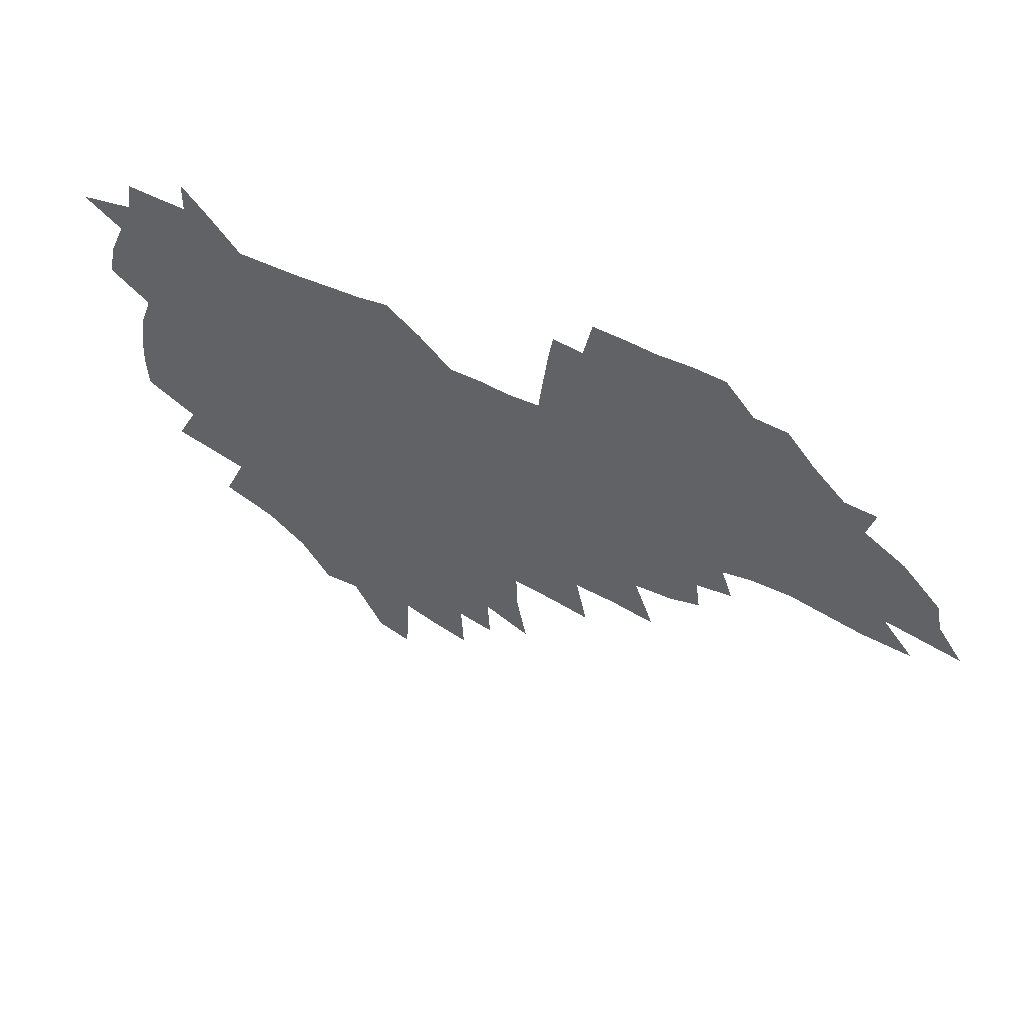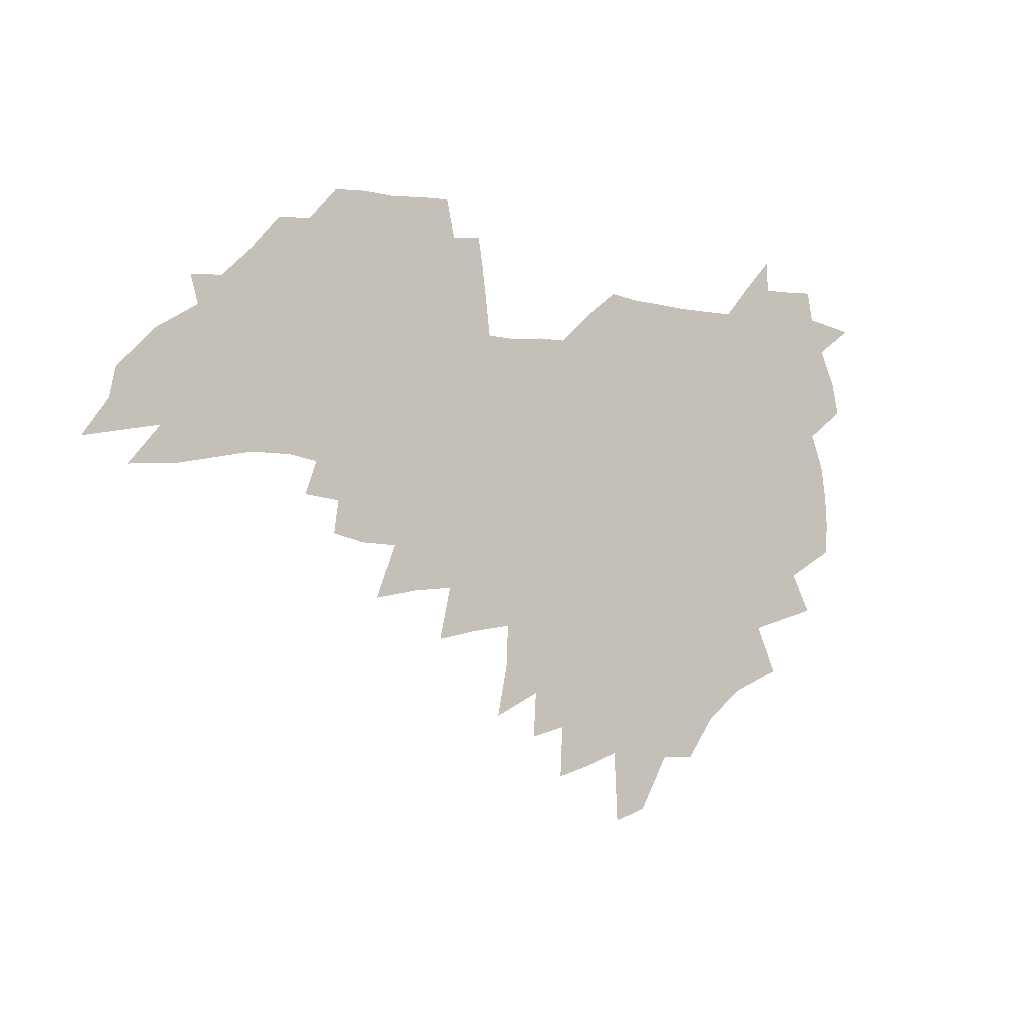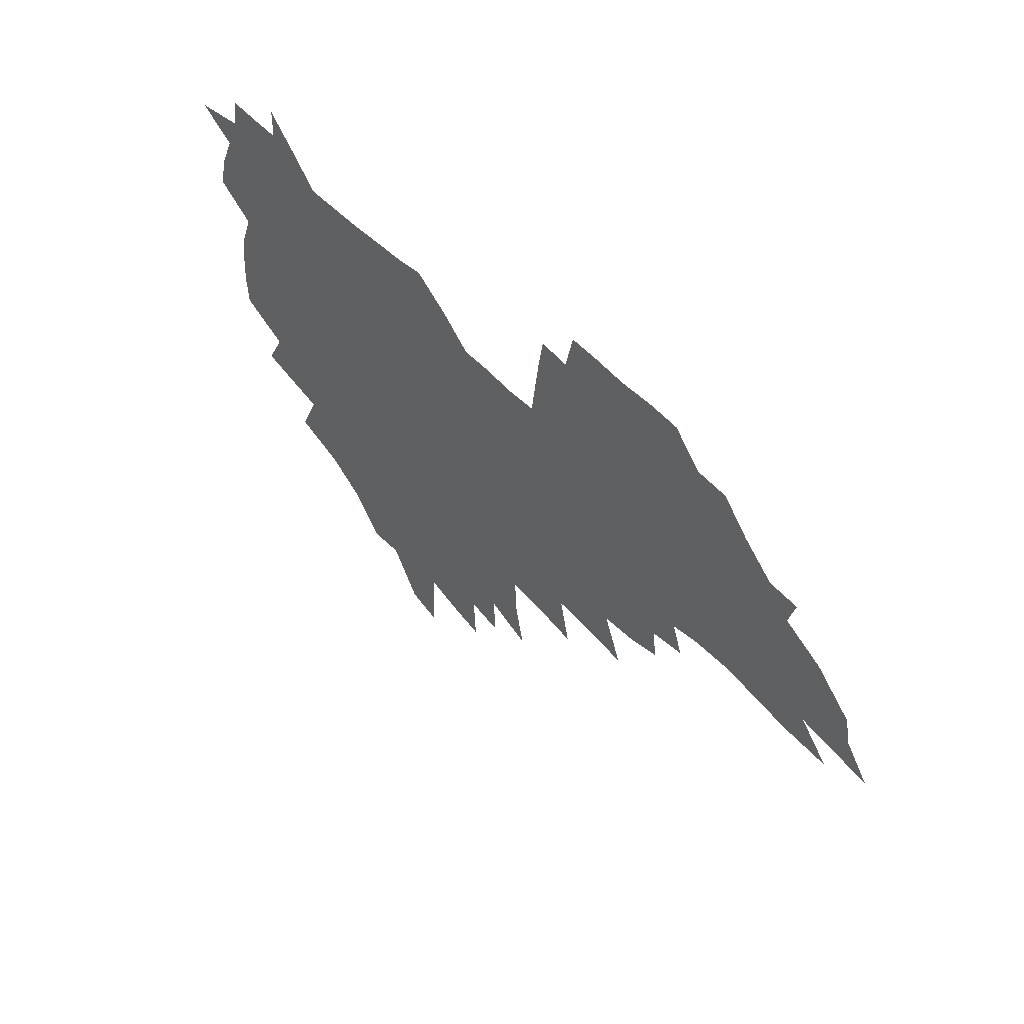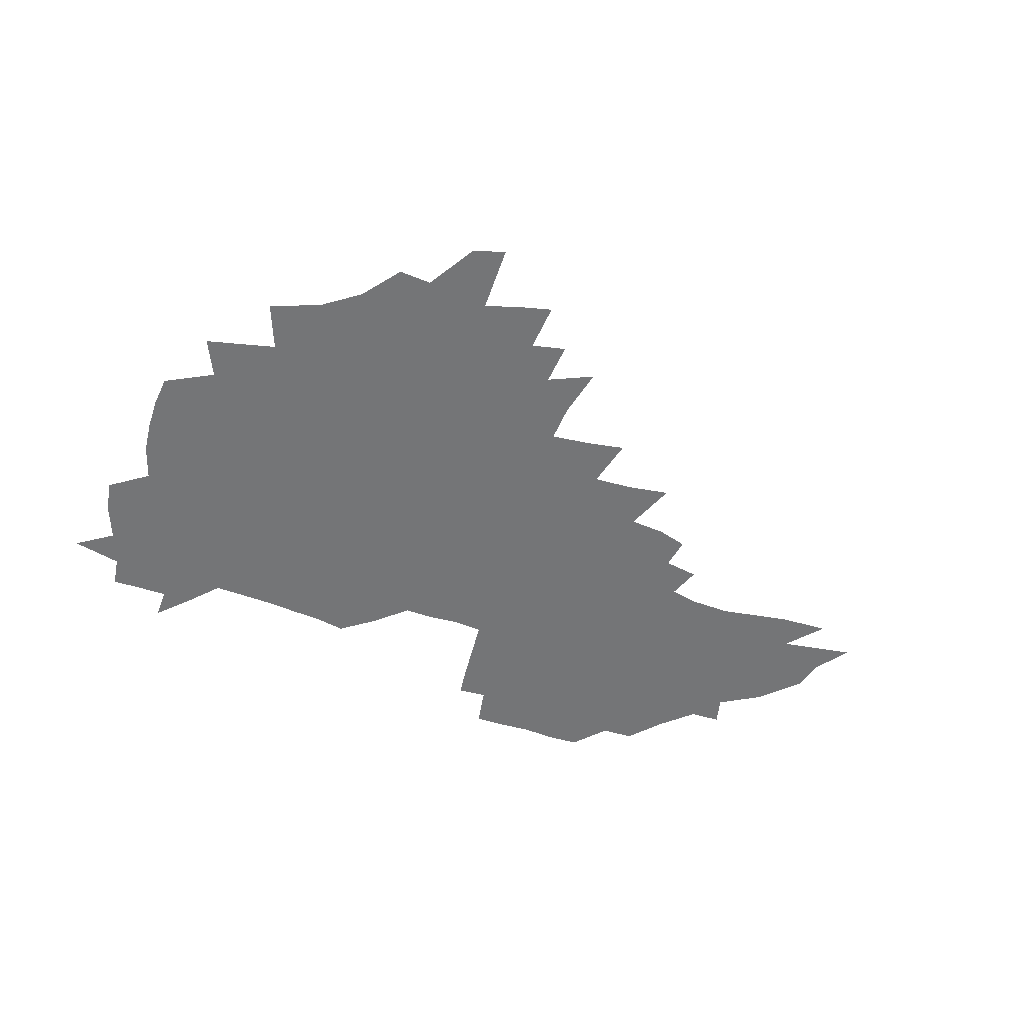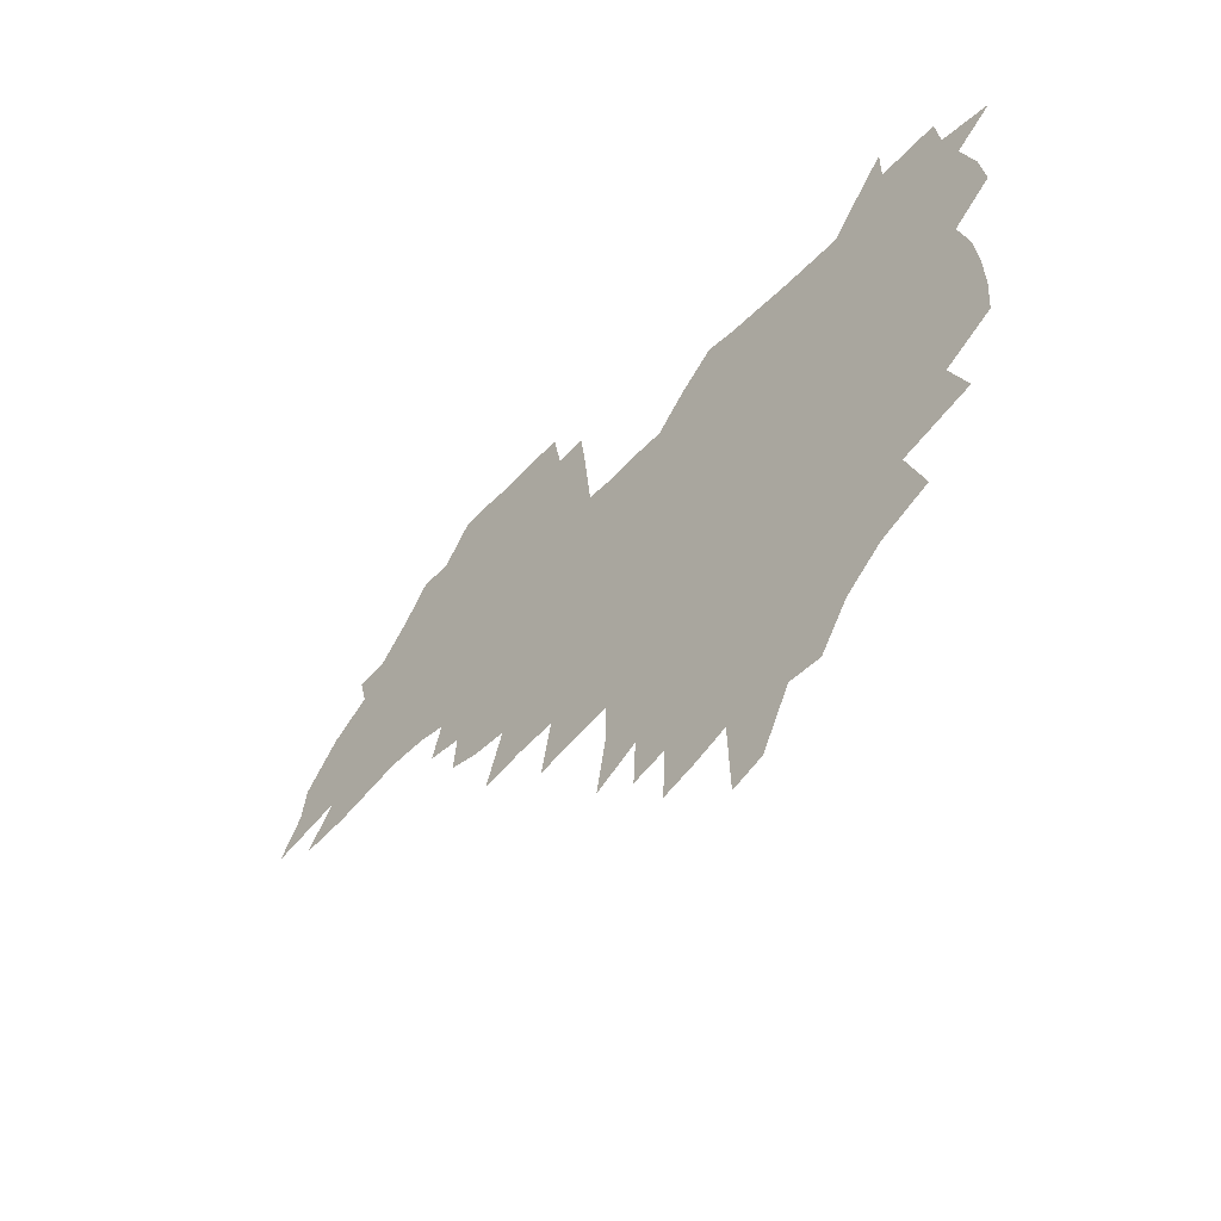
<metadata>
{"format":"obj","ext":"obj","renderer":"f3d","projection":"perspective","resolution":1024,"background":"white","views":[{"elev":51.9,"azim":26.3,"up":"+Y"},{"elev":-6.4,"azim":144.8,"up":"+Y"},{"elev":50.6,"azim":47.6,"up":"+Y"},{"elev":-56.5,"azim":-22.0,"up":"+Z"},{"elev":-48.6,"azim":-131.9,"up":"+Y"}]}
</metadata>
<code>
v 205.2 266.3 0
v 212 222.5 0
v 215.2 237.5 0
v 222.5 253.7 0
v 229.1 269.9 0
v 231.6 283.7 0
v 221.8 149 0
v 221 163.4 0
v 221.8 178.1 0
v 224.1 193 0
v 230 208.7 0
v 233.6 223.8 0
v 235.3 238.5 0
v 238.9 253.7 0
v 243 268.7 0
v 245.3 282.6 0
v 235.3 118.3 0
v 244.6 135.8 0
v 247.9 150.9 0
v 248 165.1 0
v 245.8 179.4 0
v 246.1 194 0
v 247.3 208.6 0
v 251.6 223.9 0
v 251.9 238.4 0
v 253.6 252.9 0
v 256 267.2 0
v 259.6 281.7 0
v 259.9 296 0
v 259.2 86.96 0
v 268.9 108.3 0
v 269.5 123.5 0
v 275.6 139.8 0
v 278.3 153.7 0
v 273.6 166.8 0
v 268.6 180.5 0
v 264.3 194.6 0
v 266.6 209.2 0
v 268.5 223.8 0
v 268.9 238.2 0
v 270.4 252.6 0
v 272.3 267 0
v 273.7 281 0
v 282.9 76.78 0
v 289.1 96.71 0
v 289.7 111.5 0
v 291 126.4 0
v 293.5 141.4 0
v 292.7 154.7 0
v 294.3 168.2 0
v 289.5 181.5 0
v 285.9 195.3 0
v 285 209.4 0
v 283.4 223.6 0
v 284.6 237.8 0
v 285 252 0
v 286.5 266.2 0
v 300.4 63.08 0
v 304.4 83.09 0
v 304.2 97.42 0
v 305.8 113 0
v 307.1 127.8 0
v 309 142.6 0
v 308.1 155.5 0
v 309.7 169.1 0
v 309.2 182 0
v 305.2 195.6 0
v 304.3 209.3 0
v 302.9 223.3 0
v 301.3 237.5 0
v 301.6 251.6 0
v 301.7 265.8 0
v 314.2 43.95 0
v 317.8 67.16 0
v 319 83.75 0
v 319.8 98.96 0
v 320.6 113.9 0
v 321.7 128.6 0
v 323.8 144 0
v 324.6 157.2 0
v 323.6 169.7 0
v 323.2 182.7 0
v 322.7 195.8 0
v 321.1 209.3 0
v 321.1 222.8 0
v 318.9 236.9 0
v 317.7 251.2 0
v 317.1 265.4 0
v 330 44.23 0
v 332.9 68.53 0
v 333.8 85 0
v 334.2 99.7 0
v 335.8 116.1 0
v 336.1 129.8 0
v 336.5 143.2 0
v 336.8 156.8 0
v 337.8 170.6 0
v 337.3 183.1 0
v 336.6 196 0
v 335.3 209.5 0
v 334.6 223.1 0
v 334 236.8 0
v 333.3 250.6 0
v 331.4 265.8 0
v 343.8 19.59 0
v 345.8 47.88 0
v 346.9 67.57 0
v 347.7 85.17 0
v 348.1 99.65 0
v 348.9 115.8 0
v 349.1 128.7 0
v 349.7 143.3 0
v 350 157.5 0
v 350.1 170.9 0
v 350 183.3 0
v 349.4 196.5 0
v 348.8 209.8 0
v 347.9 223.4 0
v 348.1 236.9 0
v 347.1 250.8 0
v 345.7 266 0
v 359.1 14.18 0
v 360.6 45.99 0
v 361.4 63.21 0
v 361.5 83.05 0
v 361.8 99.27 0
v 362.1 114.5 0
v 362.6 128.8 0
v 362.8 142.8 0
v 363 156.5 0
v 363.1 170.1 0
v 362.9 183.4 0
v 362.6 196.7 0
v 362.3 210.1 0
v 362 223.6 0
v 361.4 237.6 0
v 360.5 251.9 0
v 359.7 267.5 0
v 361 286 0
v 376.6 40.06 0
v 376.1 61.42 0
v 375.4 82.58 0
v 375.9 97.29 0
v 376.1 112.3 0
v 376 127.6 0
v 376.7 141.2 0
v 376.7 155.4 0
v 376.2 170.2 0
v 376.1 183.4 0
v 375.9 196.8 0
v 375.7 210.3 0
v 375.5 224.1 0
v 375.8 239.7 0
v 375.6 255.1 0
v 392.7 35.25 0
v 391.6 57.92 0
v 390.4 78.56 0
v 390.3 95.02 0
v 390.2 110.8 0
v 390.4 125.5 0
v 391.1 139.4 0
v 391 153.8 0
v 389.4 170 0
v 389.3 183.4 0
v 389.3 196.8 0
v 389.3 210.4 0
v 389.4 224.4 0
v 390.3 241.2 0
v 407.9 53.56 0
v 406.7 73.48 0
v 405.1 92.66 0
v 406 107.5 0
v 405.9 122.8 0
v 406.3 137.5 0
v 405.5 152.9 0
v 404.6 168 0
v 403.6 182.6 0
v 403 196.7 0
v 403 210.4 0
v 403.1 224 0
v 404.4 240.6 0
v 427.9 62.95 0
v 423.1 86.83 0
v 422.5 104.2 0
v 423.8 118.9 0
v 421.4 136.8 0
v 420.7 151.7 0
v 419 167.7 0
v 417.9 182.2 0
v 416.8 196.8 0
v 416.7 210.4 0
v 417.1 224.2 0
v 418.4 238.7 0
v 441.3 101.2 0
v 438.7 120.2 0
v 437.7 135.4 0
v 435.7 151.5 0
v 433.3 167.8 0
v 432.5 181.8 0
v 430.5 196.9 0
v 431.3 210.4 0
v 431.1 224 0
v 432.9 238.8 0
v 434.7 253.4 0
v 436.9 270.4 0
v 439.1 284.1 0
v 459.6 97.02 0
v 454.5 120.4 0
v 452.6 136.4 0
v 450.2 152.4 0
v 448 167.8 0
v 446.7 182.2 0
v 445.1 196.6 0
v 445.7 210.2 0
v 444.9 223.9 0
v 446.5 237.9 0
v 448.3 252.3 0
v 450.8 267.7 0
v 452.8 282.2 0
v 456.8 300 0
v 472.9 118.4 0
v 468 137.5 0
v 465.1 153.3 0
v 461.9 169.2 0
v 460.7 183.1 0
v 460.5 196.8 0
v 459.2 210.6 0
v 457.7 223.6 0
v 461.8 238.4 0
v 463.8 252.8 0
v 464.6 266.6 0
v 467 281.3 0
v 471.3 298.9 0
v 493.3 114.2 0
v 484.2 138.1 0
v 480.4 154.3 0
v 478.5 168.8 0
v 475.9 183.4 0
v 475.5 197.1 0
v 475.3 210.7 0
v 475.3 224.5 0
v 477.3 238.6 0
v 477.9 252.4 0
v 480.2 266.8 0
v 482.6 281.5 0
v 485.6 297.2 0
v 501.1 138.4 0
v 496.2 155.2 0
v 492.9 170.1 0
v 490.9 183.9 0
v 490.3 197.4 0
v 490.7 210.9 0
v 490.8 224.5 0
v 492 238.3 0
v 493.4 252.2 0
v 496.7 267.1 0
v 497.6 281 0
v 501.5 297.2 0
v 515.5 141.6 0
v 513.5 156.2 0
v 508.7 171.1 0
v 506.9 184.5 0
v 503.5 198.3 0
v 504 210.9 0
v 506.6 224.7 0
v 506.6 238.1 0
v 508.2 251.8 0
v 511.9 266.7 0
v 511.4 280 0
v 516.2 295.8 0
v 530 157.8 0
v 524.8 172.7 0
v 522.6 185.5 0
v 522.1 198.3 0
v 520 211.4 0
v 521.1 224.5 0
v 520.3 237.8 0
v 522.2 251.1 0
v 525.3 265.6 0
v 529.4 280.5 0
v 538.3 174.7 0
v 537.1 186.5 0
v 536.4 198.9 0
v 535.1 211.7 0
v 534.7 224.5 0
v 539 237.9 0
v 538.3 251 0
v 541 264.7 0
v 544.6 279 0
v 557.2 174.3 0
v 553.7 186.9 0
v 551.6 199.2 0
v 550.8 211.6 0
v 552.1 224.3 0
v 554.6 237.3 0
v 555.3 250.4 0
v 557.6 263.7 0
v 591 166.9 0
v 572 186.6 0
v 569.1 199 0
v 568.1 211.3 0
v 569.3 223.7 0
v 568.5 236.5 0
v 572.4 249.5 0
v 614.3 164.7 0
v 599.6 182.2 0
v 590.8 197.2 0
v 585.8 210.7 0
v 584.5 223.1 0
v 583.4 235.4 0
v 587.1 248 0
v 635.2 174.7 0
v 623.3 191.4 0
v 620.5 204.9 0
v 602.6 223.4 0
f 4 5 1
f 11 12 2
f 2 12 3
f 12 13 3
f 3 13 4
f 13 14 4
f 4 14 5
f 14 15 5
f 5 15 6
f 15 16 6
f 18 19 7
f 7 19 8
f 19 20 8
f 8 20 9
f 20 21 9
f 9 21 10
f 21 22 10
f 10 22 11
f 22 23 11
f 11 23 12
f 23 24 12
f 12 24 13
f 24 25 13
f 13 25 14
f 25 26 14
f 14 26 15
f 26 27 15
f 15 27 16
f 27 28 16
f 31 32 17
f 17 32 18
f 32 33 18
f 18 33 19
f 33 34 19
f 19 34 20
f 34 35 20
f 20 35 21
f 35 36 21
f 21 36 22
f 36 37 22
f 22 37 23
f 37 38 23
f 23 38 24
f 38 39 24
f 24 39 25
f 39 40 25
f 25 40 26
f 40 41 26
f 26 41 27
f 41 42 27
f 27 42 28
f 42 43 28
f 28 43 29
f 44 45 30
f 30 45 31
f 45 46 31
f 31 46 32
f 46 47 32
f 32 47 33
f 47 48 33
f 33 48 34
f 48 49 34
f 34 49 35
f 49 50 35
f 35 50 36
f 50 51 36
f 36 51 37
f 51 52 37
f 37 52 38
f 52 53 38
f 38 53 39
f 53 54 39
f 39 54 40
f 54 55 40
f 40 55 41
f 55 56 41
f 41 56 42
f 56 57 42
f 42 57 43
f 58 59 44
f 44 59 45
f 59 60 45
f 45 60 46
f 60 61 46
f 46 61 47
f 61 62 47
f 47 62 48
f 62 63 48
f 48 63 49
f 63 64 49
f 49 64 50
f 64 65 50
f 50 65 51
f 65 66 51
f 51 66 52
f 66 67 52
f 52 67 53
f 67 68 53
f 53 68 54
f 68 69 54
f 54 69 55
f 69 70 55
f 55 70 56
f 70 71 56
f 56 71 57
f 71 72 57
f 73 74 58
f 58 74 59
f 74 75 59
f 59 75 60
f 75 76 60
f 60 76 61
f 76 77 61
f 61 77 62
f 77 78 62
f 62 78 63
f 78 79 63
f 63 79 64
f 79 80 64
f 64 80 65
f 80 81 65
f 65 81 66
f 81 82 66
f 66 82 67
f 82 83 67
f 67 83 68
f 83 84 68
f 68 84 69
f 84 85 69
f 69 85 70
f 85 86 70
f 70 86 71
f 86 87 71
f 71 87 72
f 87 88 72
f 73 89 74
f 89 90 74
f 74 90 75
f 90 91 75
f 75 91 76
f 91 92 76
f 76 92 77
f 92 93 77
f 77 93 78
f 93 94 78
f 78 94 79
f 94 95 79
f 79 95 80
f 95 96 80
f 80 96 81
f 96 97 81
f 81 97 82
f 97 98 82
f 82 98 83
f 98 99 83
f 83 99 84
f 99 100 84
f 84 100 85
f 100 101 85
f 85 101 86
f 101 102 86
f 86 102 87
f 102 103 87
f 87 103 88
f 103 104 88
f 105 106 89
f 89 106 90
f 106 107 90
f 90 107 91
f 107 108 91
f 91 108 92
f 108 109 92
f 92 109 93
f 109 110 93
f 93 110 94
f 110 111 94
f 94 111 95
f 111 112 95
f 95 112 96
f 112 113 96
f 96 113 97
f 113 114 97
f 97 114 98
f 114 115 98
f 98 115 99
f 115 116 99
f 99 116 100
f 116 117 100
f 100 117 101
f 117 118 101
f 101 118 102
f 118 119 102
f 102 119 103
f 119 120 103
f 103 120 104
f 120 121 104
f 105 122 106
f 122 123 106
f 106 123 107
f 123 124 107
f 107 124 108
f 124 125 108
f 108 125 109
f 125 126 109
f 109 126 110
f 126 127 110
f 110 127 111
f 127 128 111
f 111 128 112
f 128 129 112
f 112 129 113
f 129 130 113
f 113 130 114
f 130 131 114
f 114 131 115
f 131 132 115
f 115 132 116
f 132 133 116
f 116 133 117
f 133 134 117
f 117 134 118
f 134 135 118
f 118 135 119
f 135 136 119
f 119 136 120
f 136 137 120
f 120 137 121
f 137 138 121
f 123 140 124
f 140 141 124
f 124 141 125
f 141 142 125
f 125 142 126
f 142 143 126
f 126 143 127
f 143 144 127
f 127 144 128
f 144 145 128
f 128 145 129
f 145 146 129
f 129 146 130
f 146 147 130
f 130 147 131
f 147 148 131
f 131 148 132
f 148 149 132
f 132 149 133
f 149 150 133
f 133 150 134
f 150 151 134
f 134 151 135
f 151 152 135
f 135 152 136
f 152 153 136
f 136 153 137
f 153 154 137
f 137 154 138
f 140 155 141
f 155 156 141
f 141 156 142
f 156 157 142
f 142 157 143
f 157 158 143
f 143 158 144
f 158 159 144
f 144 159 145
f 159 160 145
f 145 160 146
f 160 161 146
f 146 161 147
f 161 162 147
f 147 162 148
f 162 163 148
f 148 163 149
f 163 164 149
f 149 164 150
f 164 165 150
f 150 165 151
f 165 166 151
f 151 166 152
f 166 167 152
f 152 167 153
f 167 168 153
f 153 168 154
f 156 169 157
f 169 170 157
f 157 170 158
f 170 171 158
f 158 171 159
f 171 172 159
f 159 172 160
f 172 173 160
f 160 173 161
f 173 174 161
f 161 174 162
f 174 175 162
f 162 175 163
f 175 176 163
f 163 176 164
f 176 177 164
f 164 177 165
f 177 178 165
f 165 178 166
f 178 179 166
f 166 179 167
f 179 180 167
f 167 180 168
f 180 181 168
f 170 182 171
f 182 183 171
f 171 183 172
f 183 184 172
f 172 184 173
f 184 185 173
f 173 185 174
f 185 186 174
f 174 186 175
f 186 187 175
f 175 187 176
f 187 188 176
f 176 188 177
f 188 189 177
f 177 189 178
f 189 190 178
f 178 190 179
f 190 191 179
f 179 191 180
f 191 192 180
f 180 192 181
f 192 193 181
f 184 194 185
f 194 195 185
f 185 195 186
f 195 196 186
f 186 196 187
f 196 197 187
f 187 197 188
f 197 198 188
f 188 198 189
f 198 199 189
f 189 199 190
f 199 200 190
f 190 200 191
f 200 201 191
f 191 201 192
f 201 202 192
f 192 202 193
f 202 203 193
f 194 207 195
f 207 208 195
f 195 208 196
f 208 209 196
f 196 209 197
f 209 210 197
f 197 210 198
f 210 211 198
f 198 211 199
f 211 212 199
f 199 212 200
f 212 213 200
f 200 213 201
f 213 214 201
f 201 214 202
f 214 215 202
f 202 215 203
f 215 216 203
f 203 216 204
f 216 217 204
f 204 217 205
f 217 218 205
f 205 218 206
f 218 219 206
f 208 221 209
f 221 222 209
f 209 222 210
f 222 223 210
f 210 223 211
f 223 224 211
f 211 224 212
f 224 225 212
f 212 225 213
f 225 226 213
f 213 226 214
f 226 227 214
f 214 227 215
f 227 228 215
f 215 228 216
f 228 229 216
f 216 229 217
f 229 230 217
f 217 230 218
f 230 231 218
f 218 231 219
f 231 232 219
f 219 232 220
f 232 233 220
f 221 234 222
f 234 235 222
f 222 235 223
f 235 236 223
f 223 236 224
f 236 237 224
f 224 237 225
f 237 238 225
f 225 238 226
f 238 239 226
f 226 239 227
f 239 240 227
f 227 240 228
f 240 241 228
f 228 241 229
f 241 242 229
f 229 242 230
f 242 243 230
f 230 243 231
f 243 244 231
f 231 244 232
f 244 245 232
f 232 245 233
f 245 246 233
f 235 247 236
f 247 248 236
f 236 248 237
f 248 249 237
f 237 249 238
f 249 250 238
f 238 250 239
f 250 251 239
f 239 251 240
f 251 252 240
f 240 252 241
f 252 253 241
f 241 253 242
f 253 254 242
f 242 254 243
f 254 255 243
f 243 255 244
f 255 256 244
f 244 256 245
f 256 257 245
f 245 257 246
f 257 258 246
f 247 259 248
f 259 260 248
f 248 260 249
f 260 261 249
f 249 261 250
f 261 262 250
f 250 262 251
f 262 263 251
f 251 263 252
f 263 264 252
f 252 264 253
f 264 265 253
f 253 265 254
f 265 266 254
f 254 266 255
f 266 267 255
f 255 267 256
f 267 268 256
f 256 268 257
f 268 269 257
f 257 269 258
f 269 270 258
f 260 271 261
f 271 272 261
f 261 272 262
f 272 273 262
f 262 273 263
f 273 274 263
f 263 274 264
f 274 275 264
f 264 275 265
f 275 276 265
f 265 276 266
f 276 277 266
f 266 277 267
f 277 278 267
f 267 278 268
f 278 279 268
f 268 279 269
f 279 280 269
f 269 280 270
f 272 281 273
f 281 282 273
f 273 282 274
f 282 283 274
f 274 283 275
f 283 284 275
f 275 284 276
f 284 285 276
f 276 285 277
f 285 286 277
f 277 286 278
f 286 287 278
f 278 287 279
f 287 288 279
f 279 288 280
f 288 289 280
f 281 290 282
f 290 291 282
f 282 291 283
f 291 292 283
f 283 292 284
f 292 293 284
f 284 293 285
f 293 294 285
f 285 294 286
f 294 295 286
f 286 295 287
f 295 296 287
f 287 296 288
f 296 297 288
f 288 297 289
f 290 298 291
f 298 299 291
f 291 299 292
f 299 300 292
f 292 300 293
f 300 301 293
f 293 301 294
f 301 302 294
f 294 302 295
f 302 303 295
f 295 303 296
f 303 304 296
f 296 304 297
f 298 305 299
f 305 306 299
f 299 306 300
f 306 307 300
f 300 307 301
f 307 308 301
f 301 308 302
f 308 309 302
f 302 309 303
f 309 310 303
f 303 310 304
f 310 311 304
f 306 312 307
f 312 313 307
f 307 313 308
f 313 314 308
f 308 314 309
f 314 315 309
f 309 315 310

</code>
